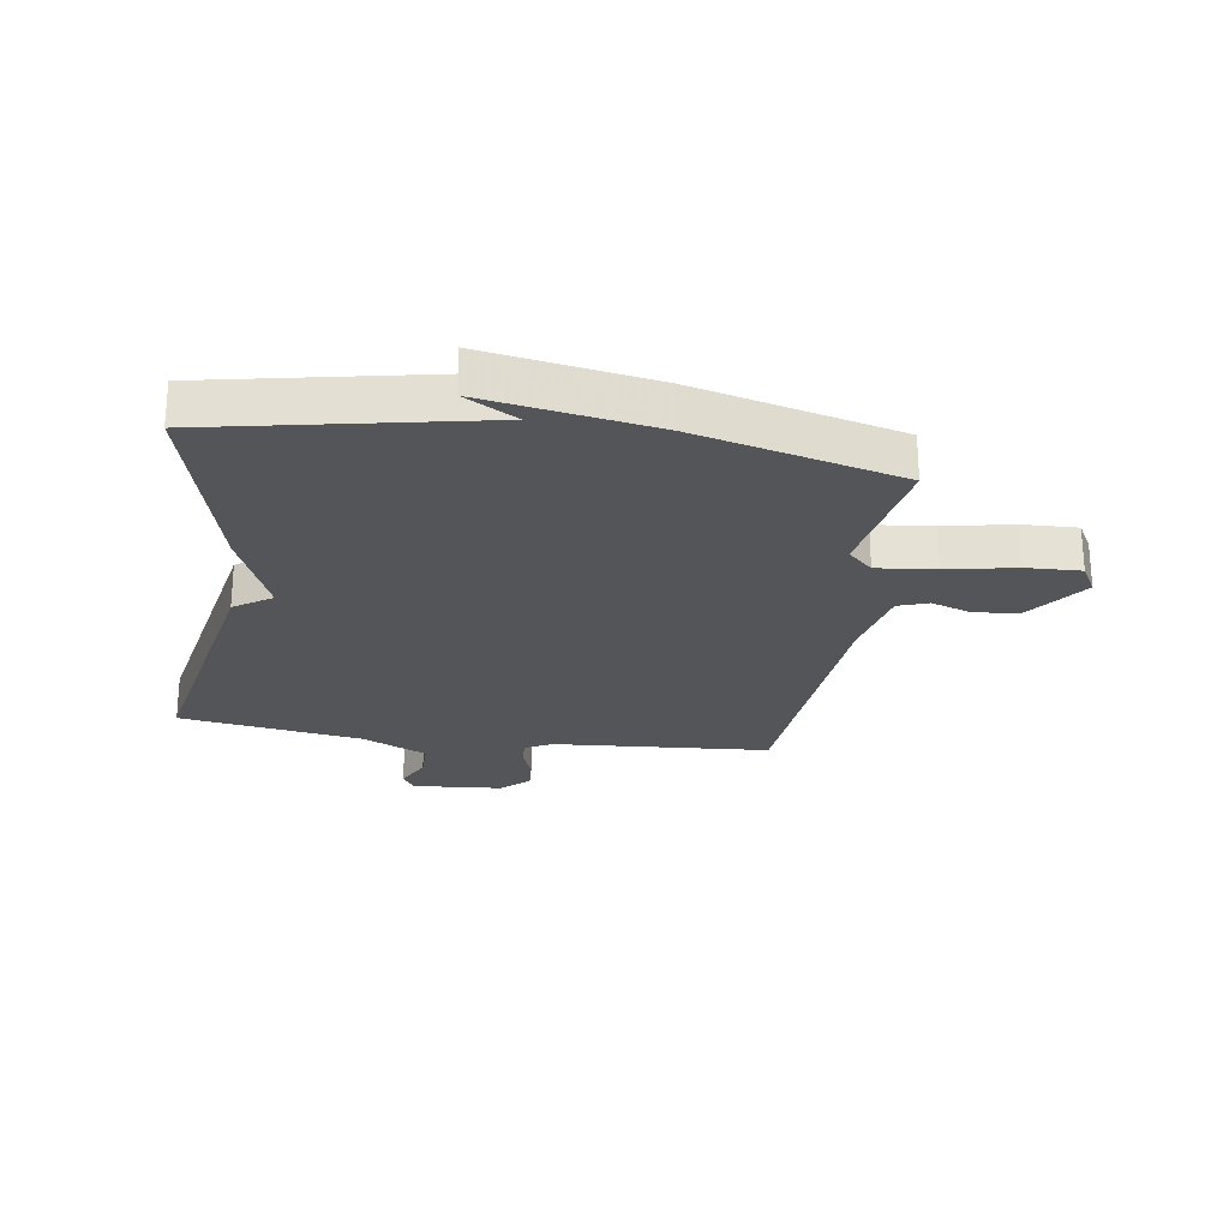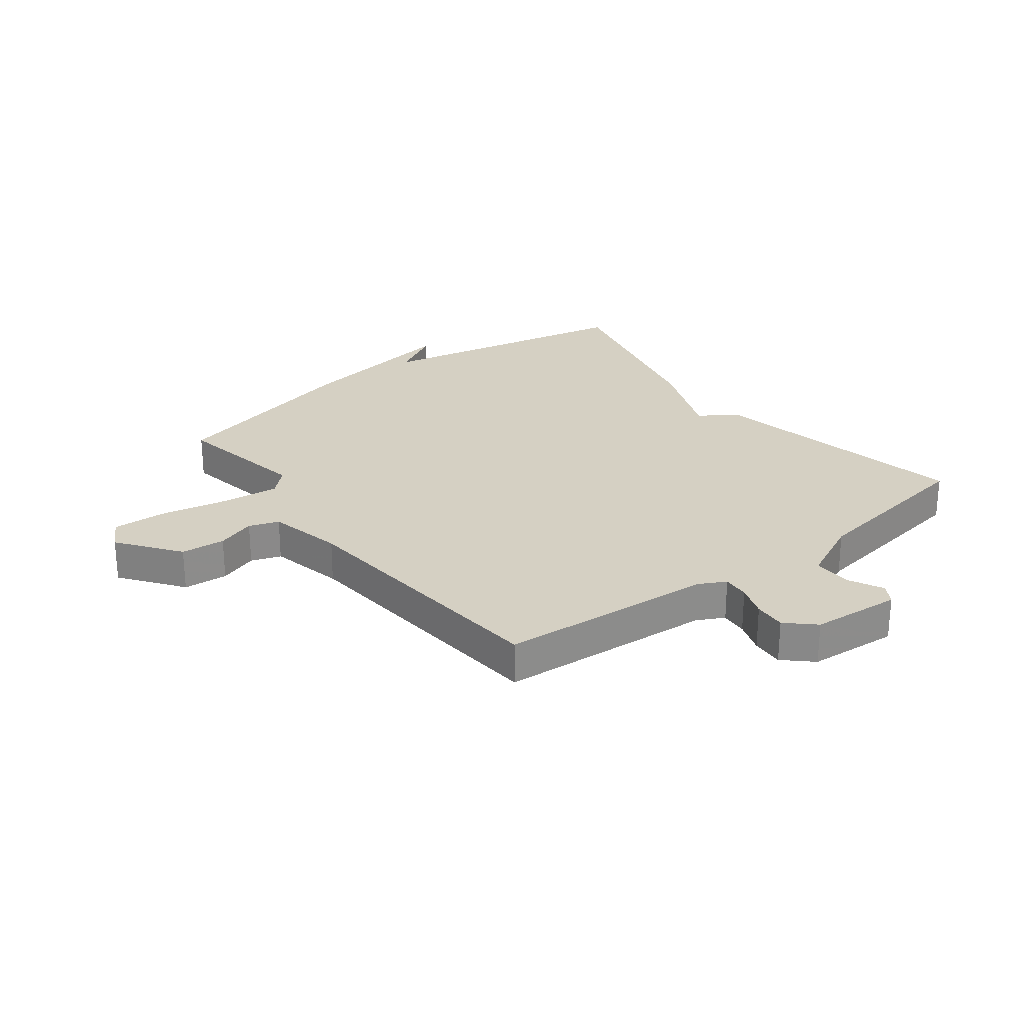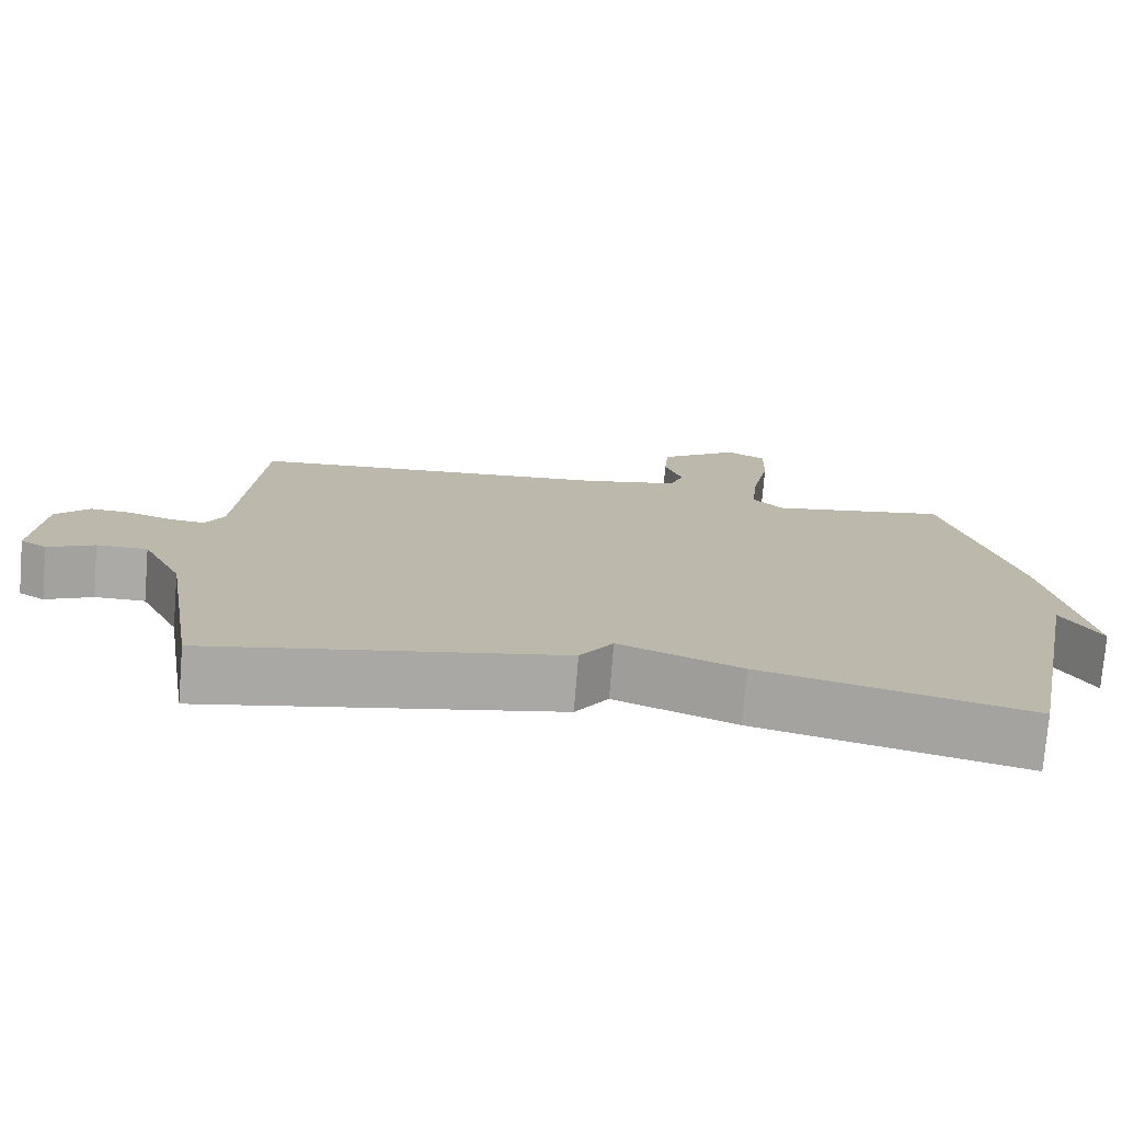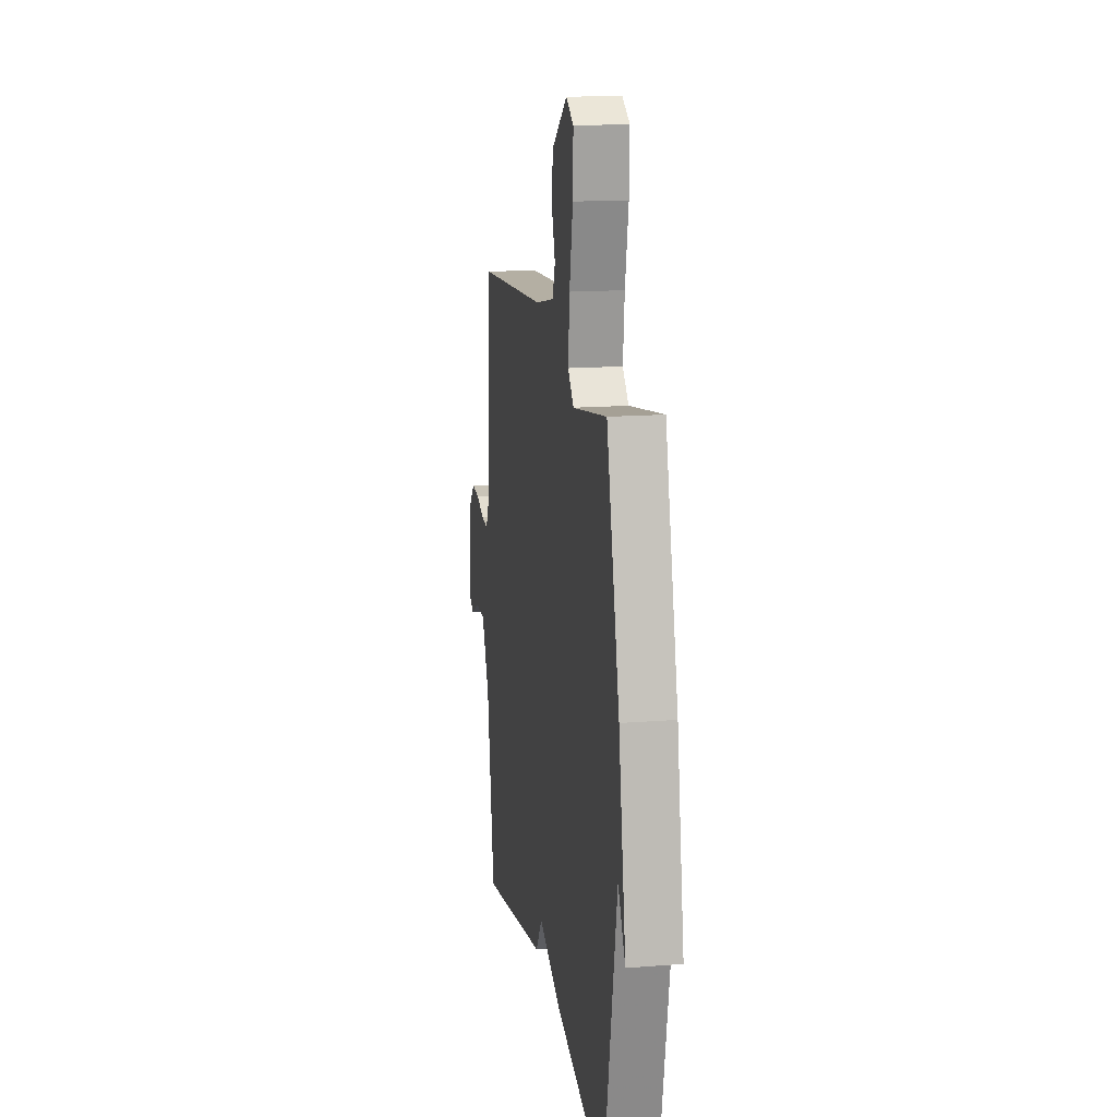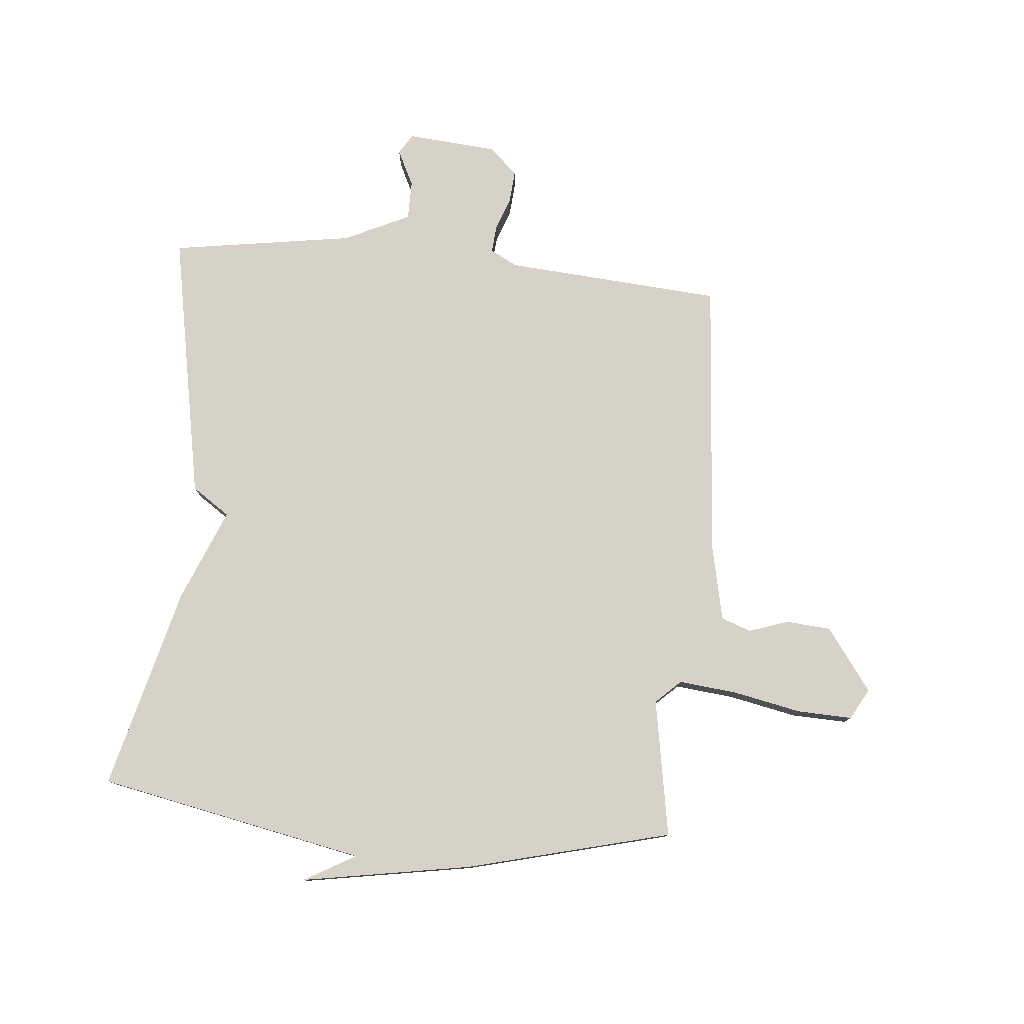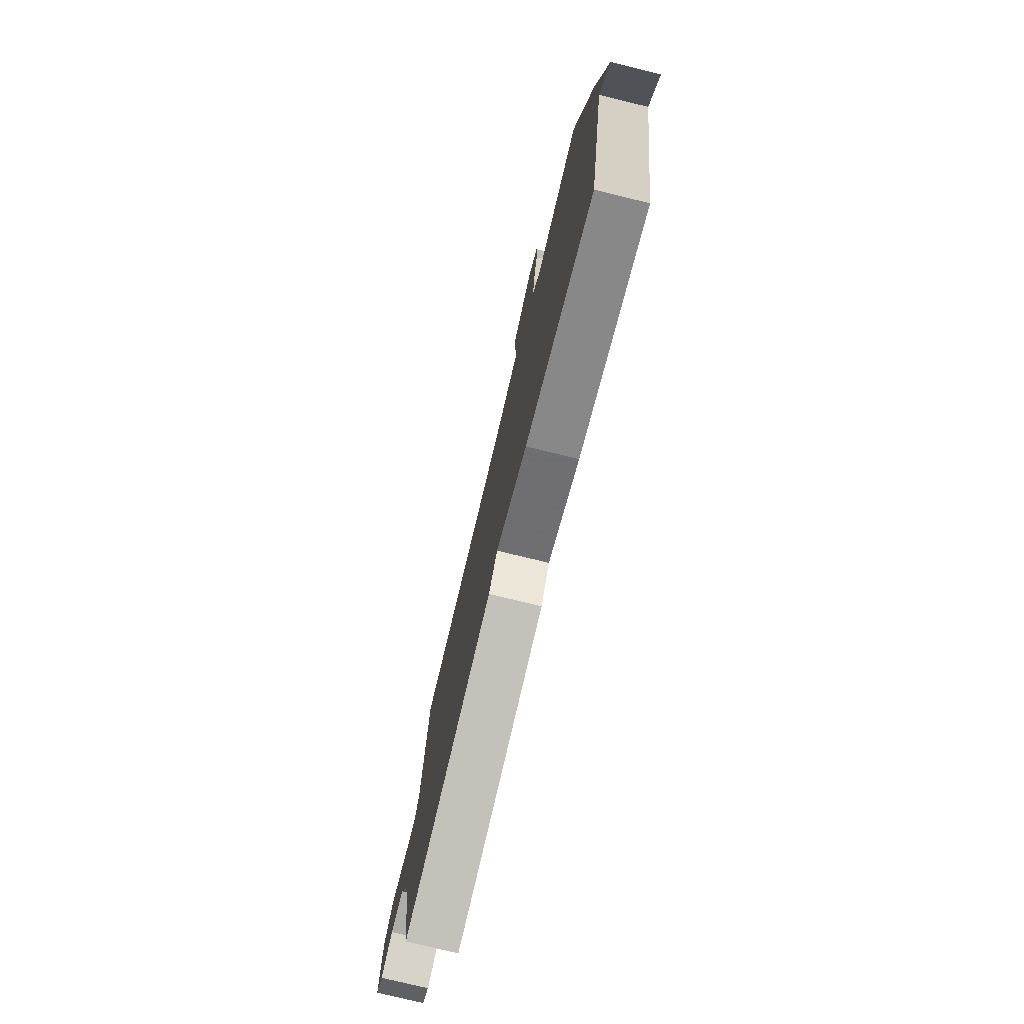
<metadata>
{"format":"obj","ext":"obj","renderer":"f3d","projection":"perspective","resolution":1024,"background":"white","views":[{"elev":-24.6,"azim":-98.4,"up":"+Y"},{"elev":26.3,"azim":52.5,"up":"+Y"},{"elev":-75.7,"azim":175.3,"up":"+Z"},{"elev":15.9,"azim":-99.3,"up":"+Z"},{"elev":78.4,"azim":-84.6,"up":"+Y"},{"elev":-77.0,"azim":-103.7,"up":"+Z"}]}
</metadata>
<code>
v 0.5 0.07 0.5
v 0.526 0.07 0.131
v 0.55 0.07 0.085
v 0.596 0.07 0.089
v 0.652 0.07 0.109
v 0.707 0.07 0.113
v 0.751 0.07 0.066
v 0.763 0.07 -0.088
v 0.729 0.07 -0.109
v 0.668 0.07 -0.079
v 0.602 0.07 -0.079
v 0.549 0.07 -0.19
v 0.5 0.07 -0.5
v 0.044 0.07 -0.413
v 0.001 0.07 -0.349
v -0.156 0.07 -0.413
v -0.5 0.07 -0.5
v -0.589 0.07 -0.046
v -0.639 0.07 -0.134
v -0.589 0.07 0.154
v -0.5 0.07 0.5
v -0.267 0.07 0.459
v -0.227 0.07 0.501
v -0.237 0.07 0.6
v -0.26 0.07 0.716
v -0.263 0.07 0.809
v -0.211 0.07 0.838
v -0.106 0.07 0.761
v -0.1 0.07 0.685
v -0.123 0.07 0.618
v -0.105 0.07 0.567
v 0.024 0.07 0.539
v 0.5 0 0.5
v 0.526 0 0.131
v 0.55 0 0.085
v 0.596 0 0.089
v 0.652 0 0.109
v 0.707 0 0.113
v 0.751 0 0.066
v 0.763 0 -0.088
v 0.729 0 -0.109
v 0.668 0 -0.079
v 0.602 0 -0.079
v 0.549 0 -0.19
v 0.5 0 -0.5
v 0.044 0 -0.413
v 0.001 0 -0.349
v -0.156 0 -0.413
v -0.5 0 -0.5
v -0.589 0 -0.046
v -0.639 0 -0.134
v -0.589 0 0.154
v -0.5 0 0.5
v -0.267 0 0.459
v -0.227 0 0.501
v -0.237 0 0.6
v -0.26 0 0.716
v -0.263 0 0.809
v -0.211 0 0.838
v -0.106 0 0.761
v -0.1 0 0.685
v -0.123 0 0.618
v -0.105 0 0.567
v 0.024 0 0.539
f 28 29 30
f 27 28 30
f 26 27 30
f 25 26 30
f 24 25 30
f 23 24 30 31
f 22 23 31 32
f 18 19 20 21
f 18 21 22
f 17 18 22
f 16 17 22
f 15 16 22
f 15 22 32
f 14 15 32
f 13 14 32
f 12 13 32
f 8 9 10
f 7 8 10
f 6 7 10
f 5 6 10
f 4 5 10
f 3 4 10 11
f 11 12 32
f 3 11 32
f 2 3 32
f 1 2 32
f 62 61 60
f 62 60 59
f 62 59 58
f 62 58 57
f 62 57 56
f 63 62 56 55
f 64 63 55 54
f 53 52 51 50
f 54 53 50
f 54 50 49
f 54 49 48
f 54 48 47
f 64 54 47
f 64 47 46
f 64 46 45
f 64 45 44
f 42 41 40
f 42 40 39
f 42 39 38
f 42 38 37
f 42 37 36
f 43 42 36 35
f 64 44 43
f 64 43 35
f 64 35 34
f 64 34 33
f 1 33 34 2
f 2 34 35 3
f 3 35 36 4
f 4 36 37 5
f 5 37 38 6
f 6 38 39 7
f 7 39 40 8
f 8 40 41 9
f 9 41 42 10
f 10 42 43 11
f 11 43 44 12
f 12 44 45 13
f 13 45 46 14
f 14 46 47 15
f 15 47 48 16
f 16 48 49 17
f 17 49 50 18
f 18 50 51 19
f 19 51 52 20
f 20 52 53 21
f 21 53 54 22
f 22 54 55 23
f 23 55 56 24
f 24 56 57 25
f 25 57 58 26
f 26 58 59 27
f 27 59 60 28
f 28 60 61 29
f 29 61 62 30
f 30 62 63 31
f 31 63 64 32
f 32 64 33 1

</code>
